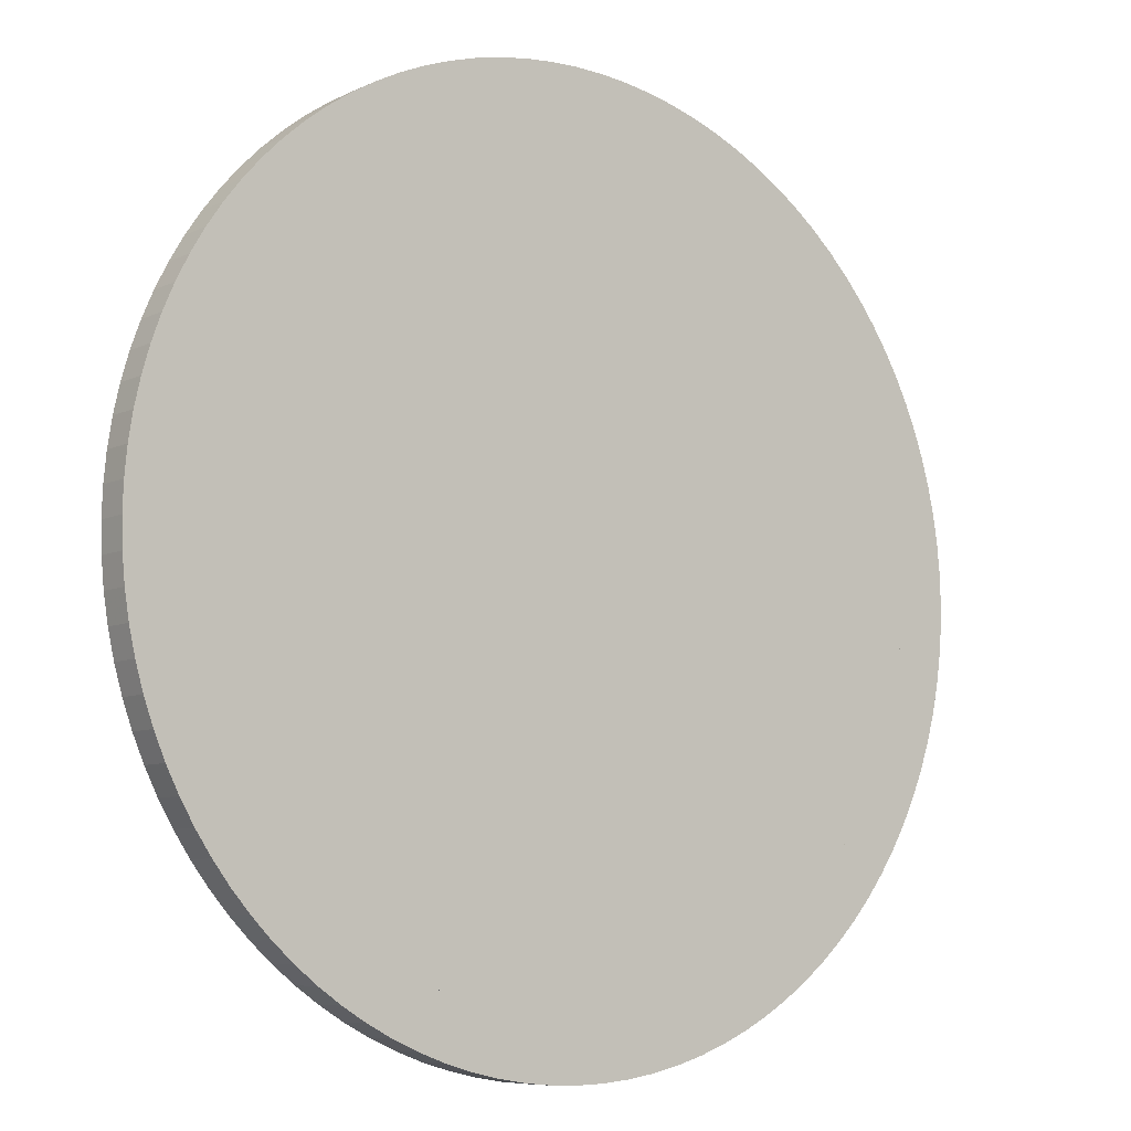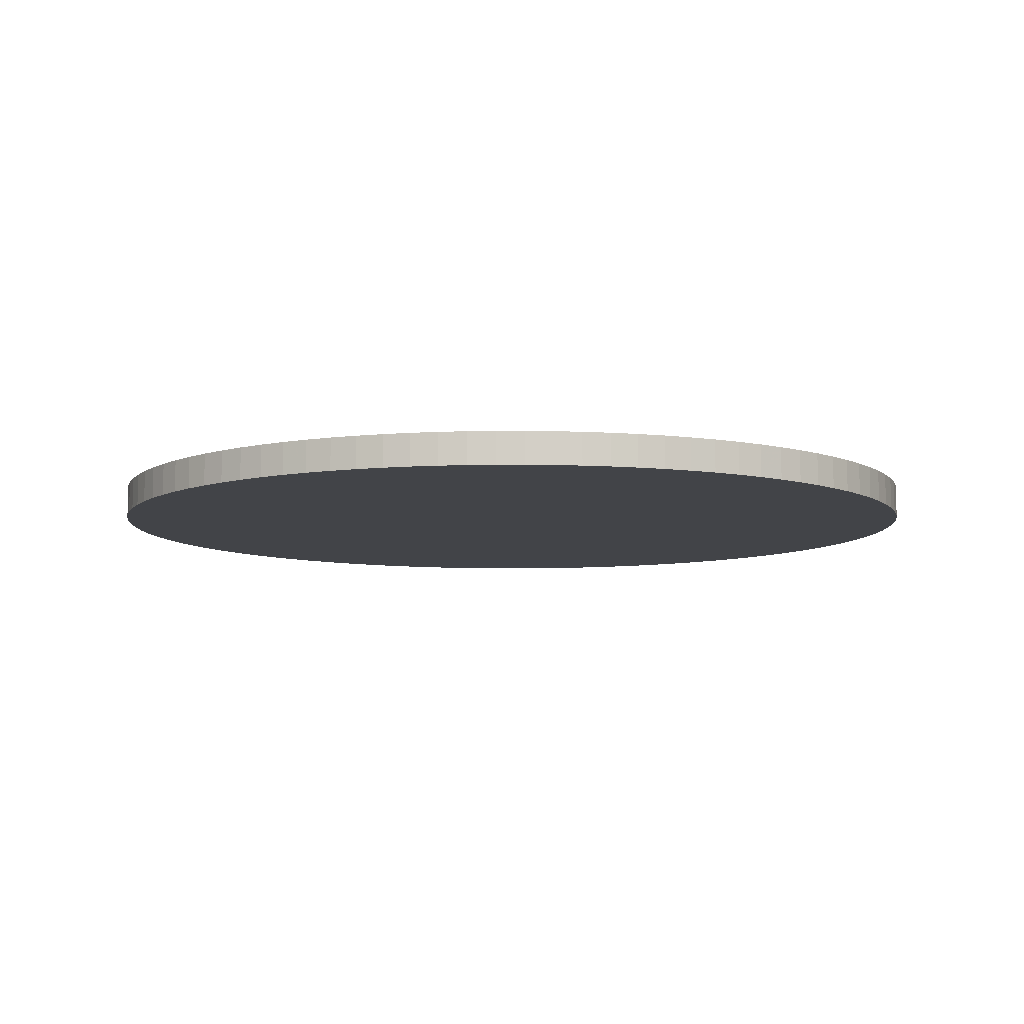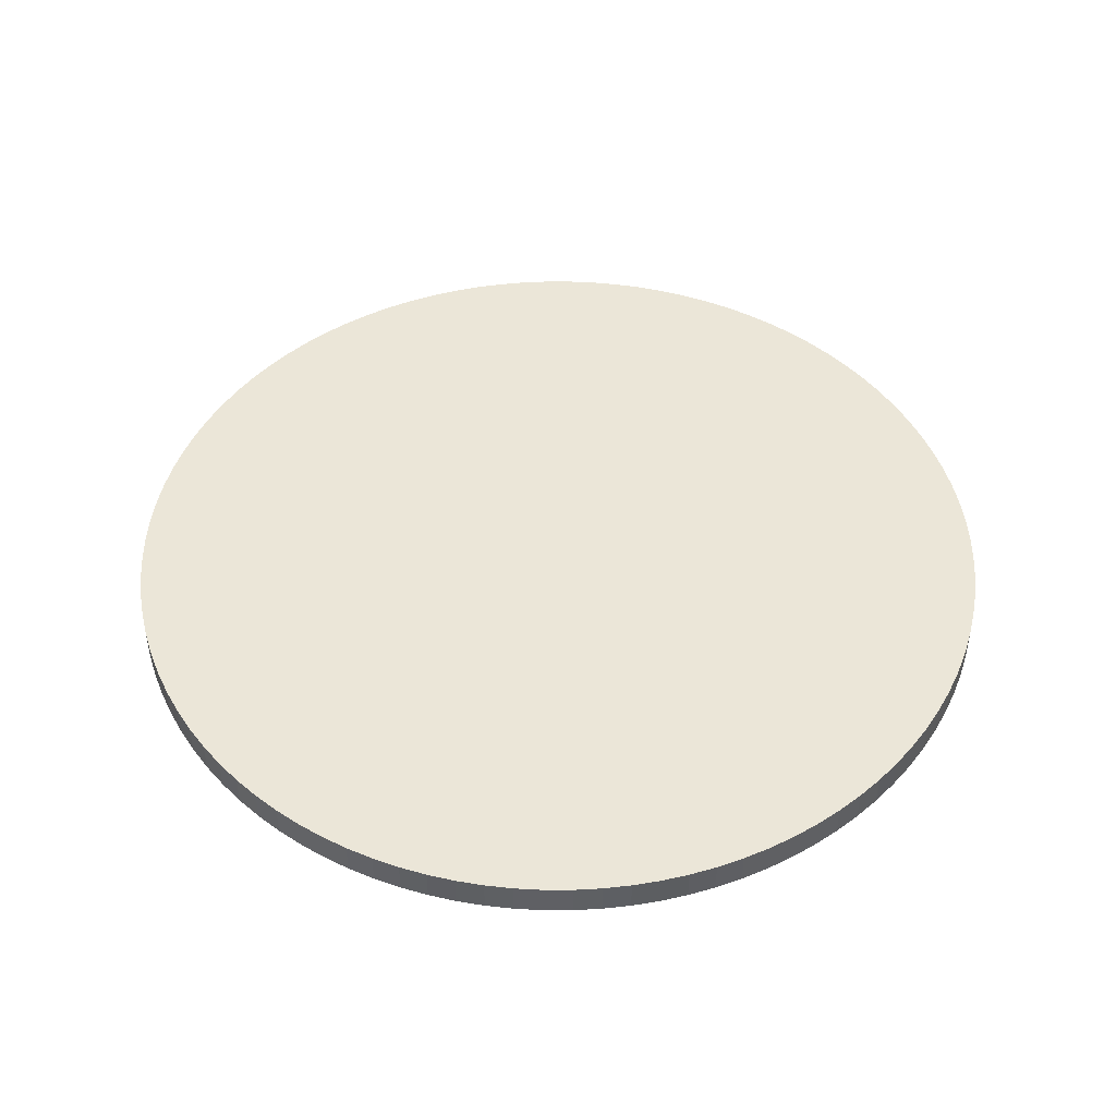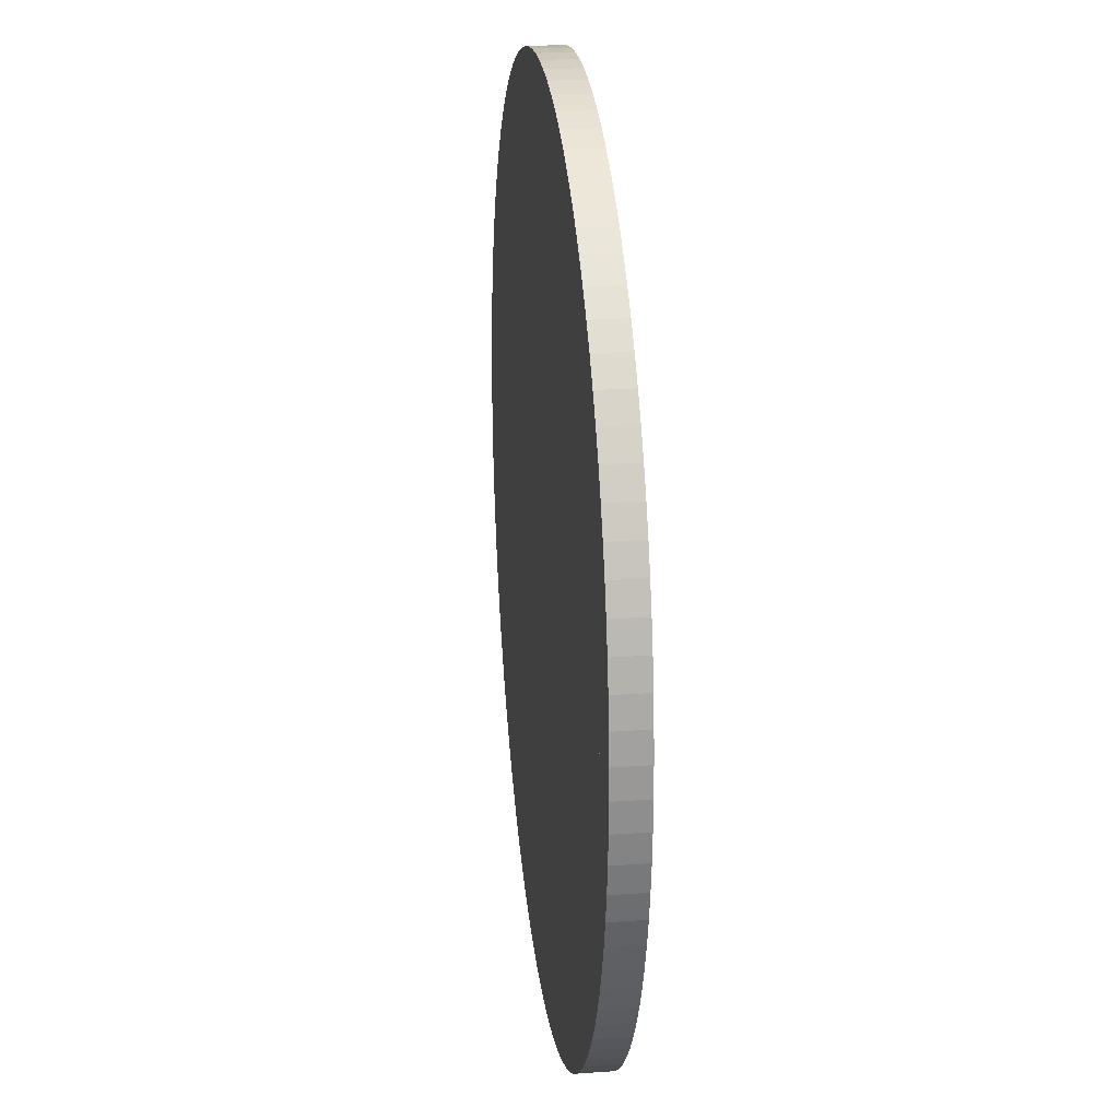
<metadata>
{"format":"obj","ext":"obj","renderer":"f3d","projection":"perspective","resolution":1024,"background":"white","views":[{"elev":-7.9,"azim":142.1,"up":"+Y"},{"elev":-8.0,"azim":9.2,"up":"+Z"},{"elev":46.6,"azim":30.6,"up":"+Z"},{"elev":23.6,"azim":-96.8,"up":"+Y"}]}
</metadata>
<code>
g
v -0.998 0.06279 0
v -1 0 0
v -0.998 -0.06279 0
v -0.9921 -0.1253 0
v -0.9823 -0.1874 0
v -0.9686 -0.2487 0
v -0.9511 -0.309 0
v -0.9298 -0.3681 0
v -0.9048 -0.4258 0
v -0.8763 -0.4818 0
v -0.8443 -0.5358 0
v -0.809 -0.5878 0
v -0.7705 -0.6374 0
v -0.729 -0.6845 0
v -0.6845 -0.729 0
v -0.6374 -0.7705 0
v -0.5878 -0.809 0
v -0.5358 -0.8443 0
v -0.4818 -0.8763 0
v -0.4258 -0.9048 0
v -0.3681 -0.9298 0
v -0.309 -0.9511 0
v -0.2487 -0.9686 0
v -0.2188 -0.8524 0
v -0.2719 -0.8369 0
v -0.3239 -0.8182 0
v -0.3747 -0.7962 0
v -0.4239 -0.7711 0
v -0.4715 -0.743 0
v -0.5173 -0.7119 0
v -0.5609 -0.6781 0
v -0.6024 -0.6415 0
v -0.6415 -0.6024 0
v -0.6781 -0.5609 0
v -0.7119 -0.5173 0
v -0.743 -0.4715 0
v -0.7712 -0.4239 0
v -0.7962 -0.3747 0
v -0.8182 -0.3239 0
v -0.8369 -0.2719 0
v -0.8524 -0.2188 0
v -0.8644 -0.1649 0
v -0.8731 -0.1103 0
v -0.8783 -0.05526 0
v -0.88 0 0
v -0.8783 0.05526 0
v -0.8731 0.1103 0
v -0.8644 0.1649 0
v -0.8524 0.2188 0
v -0.8369 0.2719 0
v -0.8182 0.3239 0
v -0.7962 0.3747 0
v -0.7711 0.4239 0
v -0.743 0.4715 0
v -0.7119 0.5173 0
v -0.6781 0.5609 0
v -0.6415 0.6024 0
v -0.6024 0.6415 0
v -0.5609 0.6781 0
v -0.5173 0.7119 0
v -0.4715 0.743 0
v -0.4239 0.7711 0
v -0.3747 0.7962 0
v -0.3239 0.8182 0
v -0.2719 0.8369 0
v -0.2188 0.8524 0
v -0.1649 0.8644 0
v -0.1103 0.8731 0
v -0.05526 0.8783 0
v 3.847e-08 0.88 0
v 0.05526 0.8783 0
v 0.1103 0.8731 0
v 0.1649 0.8644 0
v 0.2188 0.8524 0
v 0.2719 0.8369 0
v 0.3239 0.8182 0
v 0.3747 0.7962 0
v 0.4239 0.7711 0
v 0.4715 0.743 0
v 0.5173 0.7119 0
v 0.5609 0.6781 0
v 0.6024 0.6415 0
v 0.6415 0.6024 0
v 0.6781 0.5609 0
v 0.7119 0.5173 0
v 0.743 0.4715 0
v 0.7711 0.4239 0
v 0.7962 0.3747 0
v 0.8182 0.3239 0
v 0.8369 0.2719 0
v 0.8524 0.2188 0
v 0.8644 0.1649 0
v 0.8731 0.1103 0
v 0.8783 0.05526 0
v 0.88 -7.693e-08 0
v 0.8783 -0.05526 0
v 0.8731 -0.1103 0
v 0.8644 -0.1649 0
v 0.8524 -0.2188 0
v 0.8369 -0.2719 0
v 0.8182 -0.3239 0
v 0.7962 -0.3747 0
v 0.7711 -0.4239 0
v 0.743 -0.4715 0
v 0.7119 -0.5173 0
v 0.6781 -0.5609 0
v 0.6415 -0.6024 0
v 0.6024 -0.6415 0
v 0.5609 -0.6781 0
v 0.5173 -0.7119 0
v 0.4715 -0.743 0
v 0.4239 -0.7711 0
v 0.3747 -0.7962 0
v 0.3239 -0.8182 0
v 0.2719 -0.8369 0
v 0.2188 -0.8524 0
v 0.1649 -0.8644 0
v 0.1103 -0.8731 0
v 0.05526 -0.8783 0
v -1.049e-08 -0.88 0
v -0.05526 -0.8783 0
v -0.1103 -0.8731 0
v -0.1649 -0.8644 0
v -0.1874 -0.9823 0
v -0.1253 -0.9921 0
v -0.06279 -0.998 0
v -1.192e-08 -1 0
v 0.06279 -0.998 0
v 0.1253 -0.9921 0
v 0.1874 -0.9823 0
v 0.2487 -0.9686 0
v 0.309 -0.9511 0
v 0.3681 -0.9298 0
v 0.4258 -0.9048 0
v 0.4818 -0.8763 0
v 0.5358 -0.8443 0
v 0.5878 -0.809 0
v 0.6374 -0.7705 0
v 0.6845 -0.729 0
v 0.729 -0.6845 0
v 0.7705 -0.6374 0
v 0.809 -0.5878 0
v 0.8443 -0.5358 0
v 0.8763 -0.4818 0
v 0.9048 -0.4258 0
v 0.9298 -0.3681 0
v 0.9511 -0.309 0
v 0.9686 -0.2487 0
v 0.9823 -0.1874 0
v 0.9921 -0.1253 0
v 0.998 -0.06279 0
v 1 -8.742e-08 0
v 0.998 0.06279 0
v 0.9921 0.1253 0
v 0.9823 0.1874 0
v 0.9686 0.2487 0
v 0.9511 0.309 0
v 0.9298 0.3681 0
v 0.9048 0.4258 0
v 0.8763 0.4818 0
v 0.8443 0.5358 0
v 0.809 0.5878 0
v 0.7705 0.6374 0
v 0.729 0.6845 0
v 0.6845 0.729 0
v 0.6374 0.7705 0
v 0.5878 0.809 0
v 0.5358 0.8443 0
v 0.4818 0.8763 0
v 0.4258 0.9048 0
v 0.3681 0.9298 0
v 0.309 0.9511 0
v 0.2487 0.9686 0
v 0.1874 0.9823 0
v 0.1253 0.9921 0
v 0.06279 0.998 0
v 4.371e-08 1 0
v -0.06279 0.998 0
v -0.1253 0.9921 0
v -0.1874 0.9823 0
v -0.2487 0.9686 0
v -0.309 0.9511 0
v -0.3681 0.9298 0
v -0.4258 0.9048 0
v -0.4818 0.8763 0
v -0.5358 0.8443 0
v -0.5878 0.809 0
v -0.6374 0.7705 0
v -0.6845 0.729 0
v -0.729 0.6845 0
v -0.7705 0.6374 0
v -0.809 0.5878 0
v -0.8443 0.5358 0
v -0.8763 0.4818 0
v -0.9048 0.4258 0
v -0.9298 0.3681 0
v -0.9511 0.309 0
v -0.9686 0.2487 0
v -0.9823 0.1874 0
v -0.9921 0.1253 0
v -0.998 -0.06279 0.07449
v -1 0 0.07449
v -0.998 0.06279 0.07449
v -0.9921 0.1253 0.07449
v -0.9823 0.1874 0.07449
v -0.9686 0.2487 0.07449
v -0.9511 0.309 0.07449
v -0.9298 0.3681 0.07449
v -0.9048 0.4258 0.07449
v -0.8763 0.4818 0.07449
v -0.8443 0.5358 0.07449
v -0.809 0.5878 0.07449
v -0.7705 0.6374 0.07449
v -0.729 0.6845 0.07449
v -0.6845 0.729 0.07449
v -0.6374 0.7705 0.07449
v -0.5878 0.809 0.07449
v -0.5358 0.8443 0.07449
v -0.4818 0.8763 0.07449
v -0.4258 0.9048 0.07449
v -0.3681 0.9298 0.07449
v -0.309 0.9511 0.07449
v -0.2487 0.9686 0.07449
v -0.1874 0.9823 0.07449
v -0.1253 0.9921 0.07449
v -0.06279 0.998 0.07449
v 4.371e-08 1 0.07449
v 0.06279 0.998 0.07449
v 0.1253 0.9921 0.07449
v 0.1874 0.9823 0.07449
v 0.2487 0.9686 0.07449
v 0.309 0.9511 0.07449
v 0.3681 0.9298 0.07449
v 0.4258 0.9048 0.07449
v 0.3747 0.7962 0.07449
v 0.3239 0.8182 0.07449
v 0.2719 0.8369 0.07449
v 0.2188 0.8524 0.07449
v 0.1649 0.8644 0.07449
v 0.1103 0.8731 0.07449
v 0.05526 0.8783 0.07449
v 3.847e-08 0.88 0.07449
v -0.05526 0.8783 0.07449
v -0.1103 0.8731 0.07449
v -0.1649 0.8644 0.07449
v -0.2188 0.8524 0.07449
v -0.2719 0.8369 0.07449
v -0.3239 0.8182 0.07449
v -0.3747 0.7962 0.07449
v -0.4239 0.7711 0.07449
v -0.4715 0.743 0.07449
v -0.5173 0.7119 0.07449
v -0.5609 0.6781 0.07449
v -0.6024 0.6415 0.07449
v -0.6415 0.6024 0.07449
v -0.6781 0.5609 0.07449
v -0.7119 0.5173 0.07449
v -0.743 0.4715 0.07449
v -0.7711 0.4239 0.07449
v -0.7962 0.3747 0.07449
v -0.8182 0.3239 0.07449
v -0.8369 0.2719 0.07449
v -0.8524 0.2188 0.07449
v -0.8644 0.1649 0.07449
v -0.8731 0.1103 0.07449
v -0.8783 0.05526 0.07449
v -0.88 0 0.07449
v -0.8783 -0.05526 0.07449
v -0.8731 -0.1103 0.07449
v -0.8644 -0.1649 0.07449
v -0.8524 -0.2188 0.07449
v -0.8369 -0.2719 0.07449
v -0.8182 -0.3239 0.07449
v -0.7962 -0.3747 0.07449
v -0.7712 -0.4239 0.07449
v -0.743 -0.4715 0.07449
v -0.7119 -0.5173 0.07449
v -0.6781 -0.5609 0.07449
v -0.6415 -0.6024 0.07449
v -0.6024 -0.6415 0.07449
v -0.5609 -0.6781 0.07449
v -0.5173 -0.7119 0.07449
v -0.4715 -0.743 0.07449
v -0.4239 -0.7711 0.07449
v -0.3747 -0.7962 0.07449
v -0.3239 -0.8182 0.07449
v -0.2719 -0.8369 0.07449
v -0.2188 -0.8524 0.07449
v -0.1649 -0.8644 0.07449
v -0.1103 -0.8731 0.07449
v -0.05526 -0.8783 0.07449
v -1.049e-08 -0.88 0.07449
v 0.05526 -0.8783 0.07449
v 0.1103 -0.8731 0.07449
v 0.1649 -0.8644 0.07449
v 0.2188 -0.8524 0.07449
v 0.2719 -0.8369 0.07449
v 0.3239 -0.8182 0.07449
v 0.3747 -0.7962 0.07449
v 0.4239 -0.7711 0.07449
v 0.4715 -0.743 0.07449
v 0.5173 -0.7119 0.07449
v 0.5609 -0.6781 0.07449
v 0.6024 -0.6415 0.07449
v 0.6415 -0.6024 0.07449
v 0.6781 -0.5609 0.07449
v 0.7119 -0.5173 0.07449
v 0.743 -0.4715 0.07449
v 0.7711 -0.4239 0.07449
v 0.7962 -0.3747 0.07449
v 0.8182 -0.3239 0.07449
v 0.8369 -0.2719 0.07449
v 0.8524 -0.2188 0.07449
v 0.8644 -0.1649 0.07449
v 0.8731 -0.1103 0.07449
v 0.8783 -0.05526 0.07449
v 0.88 -7.693e-08 0.07449
v 0.8783 0.05526 0.07449
v 0.8731 0.1103 0.07449
v 0.8644 0.1649 0.07449
v 0.8524 0.2188 0.07449
v 0.8369 0.2719 0.07449
v 0.8182 0.3239 0.07449
v 0.7962 0.3747 0.07449
v 0.7711 0.4239 0.07449
v 0.743 0.4715 0.07449
v 0.7119 0.5173 0.07449
v 0.6781 0.5609 0.07449
v 0.6415 0.6024 0.07449
v 0.6024 0.6415 0.07449
v 0.5609 0.6781 0.07449
v 0.5173 0.7119 0.07449
v 0.4715 0.743 0.07449
v 0.4239 0.7711 0.07449
v 0.4818 0.8763 0.07449
v 0.5358 0.8443 0.07449
v 0.5878 0.809 0.07449
v 0.6374 0.7705 0.07449
v 0.6845 0.729 0.07449
v 0.729 0.6845 0.07449
v 0.7705 0.6374 0.07449
v 0.809 0.5878 0.07449
v 0.8443 0.5358 0.07449
v 0.8763 0.4818 0.07449
v 0.9048 0.4258 0.07449
v 0.9298 0.3681 0.07449
v 0.9511 0.309 0.07449
v 0.9686 0.2487 0.07449
v 0.9823 0.1874 0.07449
v 0.9921 0.1253 0.07449
v 0.998 0.06279 0.07449
v 1 -8.742e-08 0.07449
v 0.998 -0.06279 0.07449
v 0.9921 -0.1253 0.07449
v 0.9823 -0.1874 0.07449
v 0.9686 -0.2487 0.07449
v 0.9511 -0.309 0.07449
v 0.9298 -0.3681 0.07449
v 0.9048 -0.4258 0.07449
v 0.8763 -0.4818 0.07449
v 0.8443 -0.5358 0.07449
v 0.809 -0.5878 0.07449
v 0.7705 -0.6374 0.07449
v 0.729 -0.6845 0.07449
v 0.6845 -0.729 0.07449
v 0.6374 -0.7705 0.07449
v 0.5878 -0.809 0.07449
v 0.5358 -0.8443 0.07449
v 0.4818 -0.8763 0.07449
v 0.4258 -0.9048 0.07449
v 0.3681 -0.9298 0.07449
v 0.309 -0.9511 0.07449
v 0.2487 -0.9686 0.07449
v 0.1874 -0.9823 0.07449
v 0.1253 -0.9921 0.07449
v 0.06279 -0.998 0.07449
v -1.192e-08 -1 0.07449
v -0.06279 -0.998 0.07449
v -0.1253 -0.9921 0.07449
v -0.1874 -0.9823 0.07449
v -0.2487 -0.9686 0.07449
v -0.309 -0.9511 0.07449
v -0.3681 -0.9298 0.07449
v -0.4258 -0.9048 0.07449
v -0.4818 -0.8763 0.07449
v -0.5358 -0.8443 0.07449
v -0.5878 -0.809 0.07449
v -0.6374 -0.7705 0.07449
v -0.6845 -0.729 0.07449
v -0.729 -0.6845 0.07449
v -0.7705 -0.6374 0.07449
v -0.809 -0.5878 0.07449
v -0.8443 -0.5358 0.07449
v -0.8763 -0.4818 0.07449
v -0.9048 -0.4258 0.07449
v -0.9298 -0.3681 0.07449
v -0.9511 -0.309 0.07449
v -0.9686 -0.2487 0.07449
v -0.9823 -0.1874 0.07449
v -0.9921 -0.1253 0.07449
g
f 1 200 199 198 197 196 195 194 193 192 191 190 189 188 187 186 185 184 183 182 181 180 179 178 177 176 175 174 173 172 171 170 169 168 167 166 165 164 163 162 161 160 159 158 157 156 155 154 153 152 151 150 149 148 147 146 145 144 143 142 141 140 139 138 137 136 135 134 133 132 131 130 129 128 127 126 125 124 23 24 123 122 121 120 119 118 117 116 115 114 113 112 111 110 109 108 107 106 105 104 103 102 101 100 99 98 97 96 95 94 93 92 91 90 89 88 87 86 85 84 83 82 81 80 79 78 77 76 75 74 73 72 71 70 69 68 67 66 65 64 63 62 61 60 59 58 57 56 55 54 53 52 51 50 49 48 47 46 45 44 43 42 41 40 39 38 37 36 35 34 33 32 31 30 29 28 27 26 25 24 23 22 21 20 19 18 17 16 15 14 13 12 11 10 9 8 7 6 5 4 3 2
f 201 400 399 398 397 396 395 394 393 392 391 390 389 388 387 386 385 384 383 382 381 380 379 378 377 376 375 374 373 372 371 370 369 368 367 366 365 364 363 362 361 360 359 358 357 356 355 354 353 352 351 350 349 348 347 346 345 344 343 342 341 340 339 338 337 336 335 234 235 334 333 332 331 330 329 328 327 326 325 324 323 322 321 320 319 318 317 316 315 314 313 312 311 310 309 308 307 306 305 304 303 302 301 300 299 298 297 296 295 294 293 292 291 290 289 288 287 286 285 284 283 282 281 280 279 278 277 276 275 274 273 272 271 270 269 268 267 266 265 264 263 262 261 260 259 258 257 256 255 254 253 252 251 250 249 248 247 246 245 244 243 242 241 240 239 238 237 236 235 234 233 232 231 230 229 228 227 226 225 224 223 222 221 220 219 218 217 216 215 214 213 212 211 210 209 208 207 206 205 204 203 202
f 2 202 203 1
f 1 203 204 200
f 200 204 205 199
f 199 205 206 198
f 198 206 207 197
f 197 207 208 196
f 196 208 209 195
f 195 209 210 194
f 194 210 211 193
f 193 211 212 192
f 192 212 213 191
f 191 213 214 190
f 190 214 215 189
f 189 215 216 188
f 188 216 217 187
f 187 217 218 186
f 186 218 219 185
f 185 219 220 184
f 184 220 221 183
f 183 221 222 182
f 182 222 223 181
f 181 223 224 180
f 180 224 225 179
f 179 225 226 178
f 178 226 227 177
f 177 227 228 176
f 176 228 229 175
f 175 229 230 174
f 174 230 231 173
f 173 231 232 172
f 172 232 233 171
f 171 233 234 170
f 170 234 335 169
f 169 335 336 168
f 168 336 337 167
f 167 337 338 166
f 166 338 339 165
f 165 339 340 164
f 164 340 341 163
f 163 341 342 162
f 162 342 343 161
f 161 343 344 160
f 160 344 345 159
f 159 345 346 158
f 158 346 347 157
f 157 347 348 156
f 156 348 349 155
f 155 349 350 154
f 154 350 351 153
f 153 351 352 152
f 152 352 353 151
f 151 353 354 150
f 150 354 355 149
f 149 355 356 148
f 148 356 357 147
f 147 357 358 146
f 146 358 359 145
f 145 359 360 144
f 144 360 361 143
f 143 361 362 142
f 142 362 363 141
f 141 363 364 140
f 140 364 365 139
f 139 365 366 138
f 138 366 367 137
f 137 367 368 136
f 136 368 369 135
f 135 369 370 134
f 134 370 371 133
f 133 371 372 132
f 132 372 373 131
f 131 373 374 130
f 130 374 375 129
f 129 375 376 128
f 128 376 377 127
f 127 377 378 126
f 126 378 379 125
f 125 379 380 124
f 124 380 381 23
f 23 381 382 22
f 22 382 383 21
f 21 383 384 20
f 20 384 385 19
f 19 385 386 18
f 18 386 387 17
f 17 387 388 16
f 16 388 389 15
f 15 389 390 14
f 14 390 391 13
f 13 391 392 12
f 12 392 393 11
f 11 393 394 10
f 10 394 395 9
f 9 395 396 8
f 8 396 397 7
f 7 397 398 6
f 6 398 399 5
f 5 399 400 4
f 4 400 201 3
f 3 201 202 2
f 46 266 267 45
f 46 47 265 266
f 47 48 264 265
f 49 263 264 48
f 49 50 262 263
f 50 51 261 262
f 260 261 51 52
f 53 259 260 52
f 258 259 53 54
f 257 258 54 55
f 56 256 257 55
f 56 57 255 256
f 254 255 57 58
f 253 254 58 59
f 252 253 59 60
f 251 252 60 61
f 61 62 250 251
f 62 63 249 250
f 248 249 63 64
f 247 248 64 65
f 246 247 65 66
f 245 246 66 67
f 244 245 67 68
f 69 243 244 68
f 69 70 242 243
f 70 71 241 242
f 71 72 240 241
f 72 73 239 240
f 73 74 238 239
f 74 75 237 238
f 75 76 236 237
f 76 77 235 236
f 334 235 77 78
f 78 79 333 334
f 79 80 332 333
f 80 81 331 332
f 81 82 330 331
f 82 83 329 330
f 83 84 328 329
f 84 85 327 328
f 85 86 326 327
f 87 325 326 86
f 87 88 324 325
f 88 89 323 324
f 322 323 89 90
f 90 91 321 322
f 91 92 320 321
f 319 320 92 93
f 93 94 318 319
f 317 318 94 95
f 316 317 95 96
f 96 97 315 316
f 97 98 314 315
f 313 314 98 99
f 99 100 312 313
f 100 101 311 312
f 101 102 310 311
f 309 310 102 103
f 103 104 308 309
f 104 105 307 308
f 105 106 306 307
f 305 306 106 107
f 107 108 304 305
f 108 109 303 304
f 109 110 302 303
f 110 111 301 302
f 112 300 301 111
f 112 113 299 300
f 113 114 298 299
f 114 115 297 298
f 115 116 296 297
f 116 117 295 296
f 117 118 294 295
f 118 119 293 294
f 292 293 119 120
f 120 121 291 292
f 290 291 121 122
f 289 290 122 123
f 288 289 123 24
f 287 288 24 25
f 286 287 25 26
f 26 27 285 286
f 27 28 284 285
f 283 284 28 29
f 282 283 29 30
f 281 282 30 31
f 280 281 31 32
f 32 33 279 280
f 33 34 278 279
f 277 278 34 35
f 276 277 35 36
f 275 276 36 37
f 37 38 274 275
f 38 39 273 274
f 39 40 272 273
f 40 41 271 272
f 41 42 270 271
f 43 269 270 42
f 43 44 268 269
f 267 268 44 45

</code>
